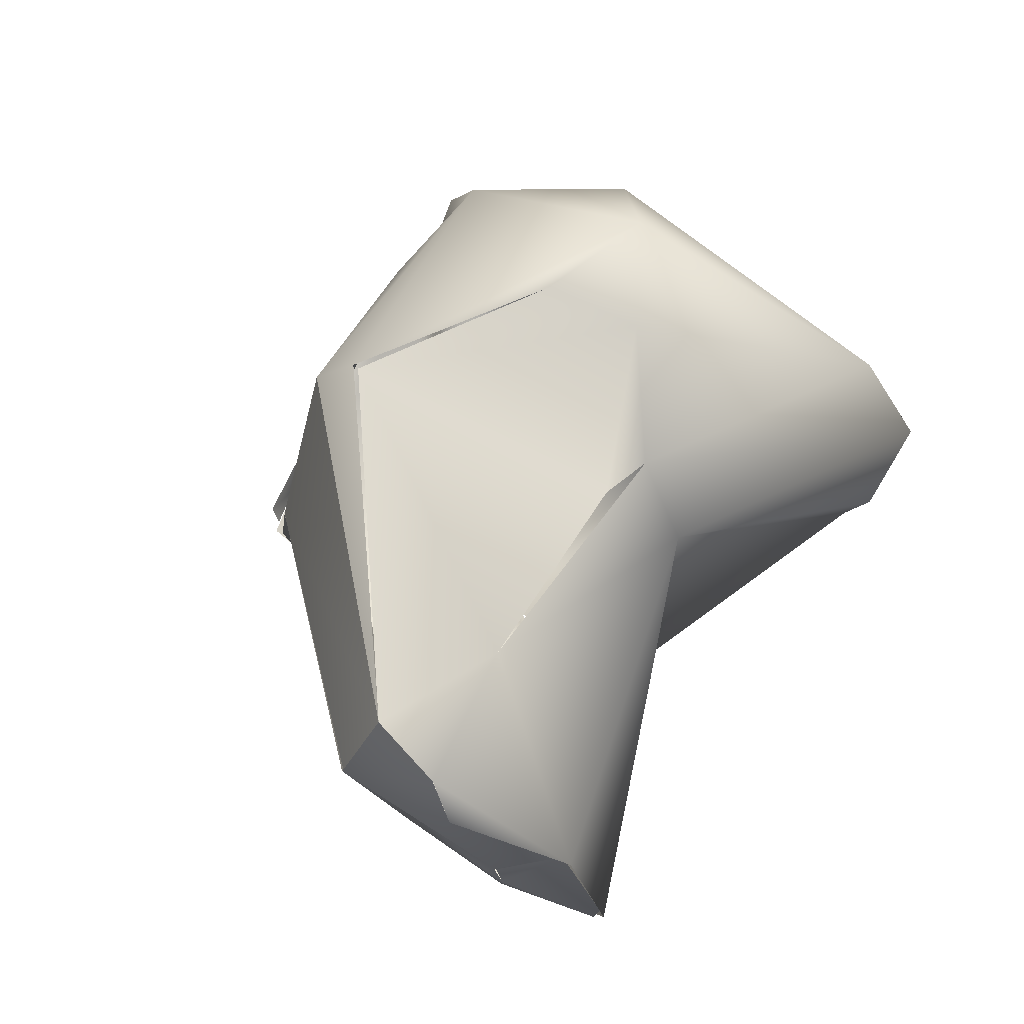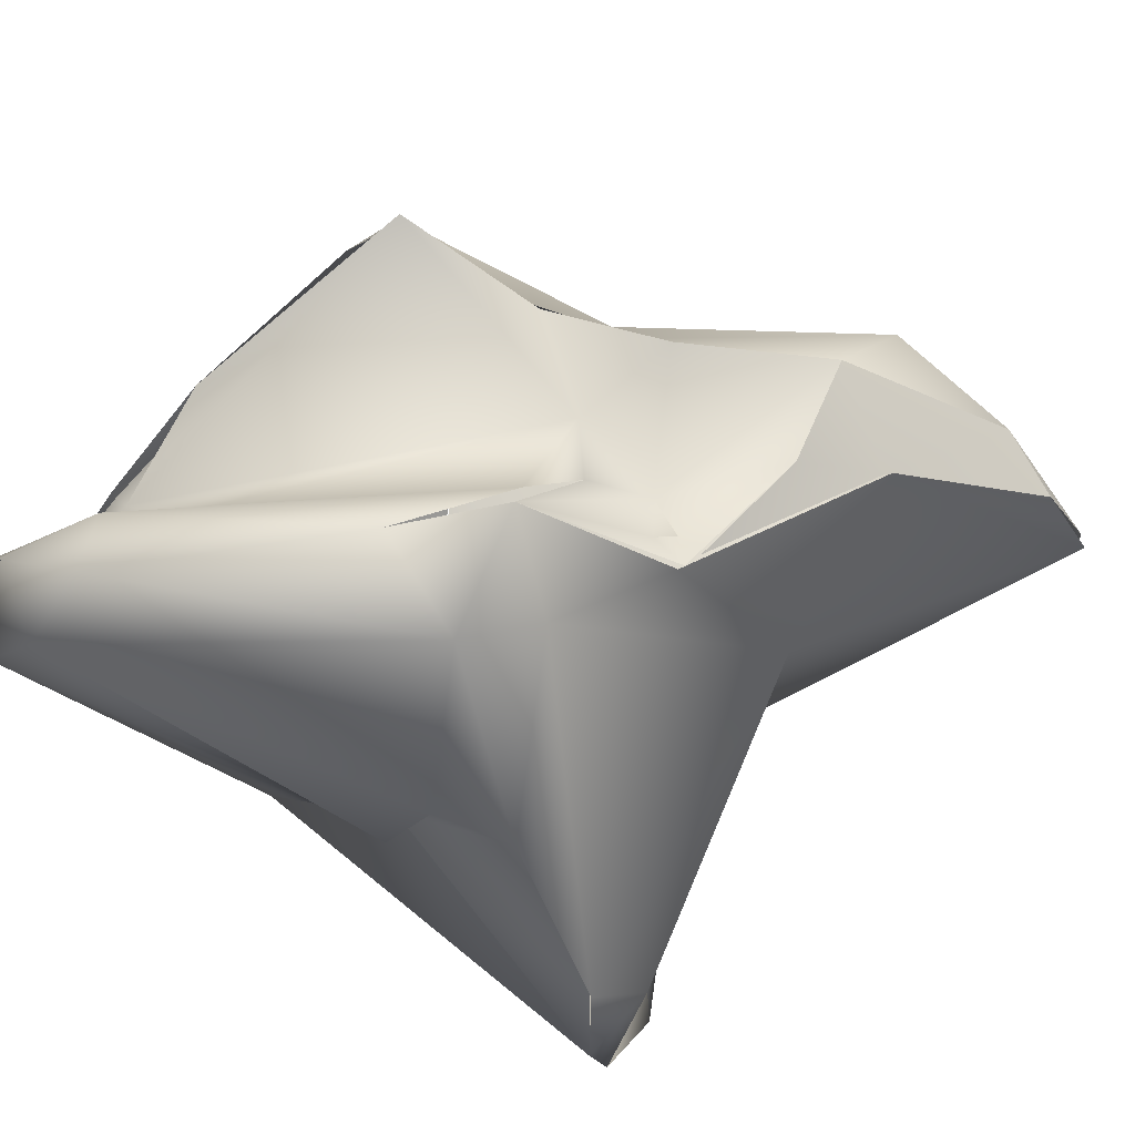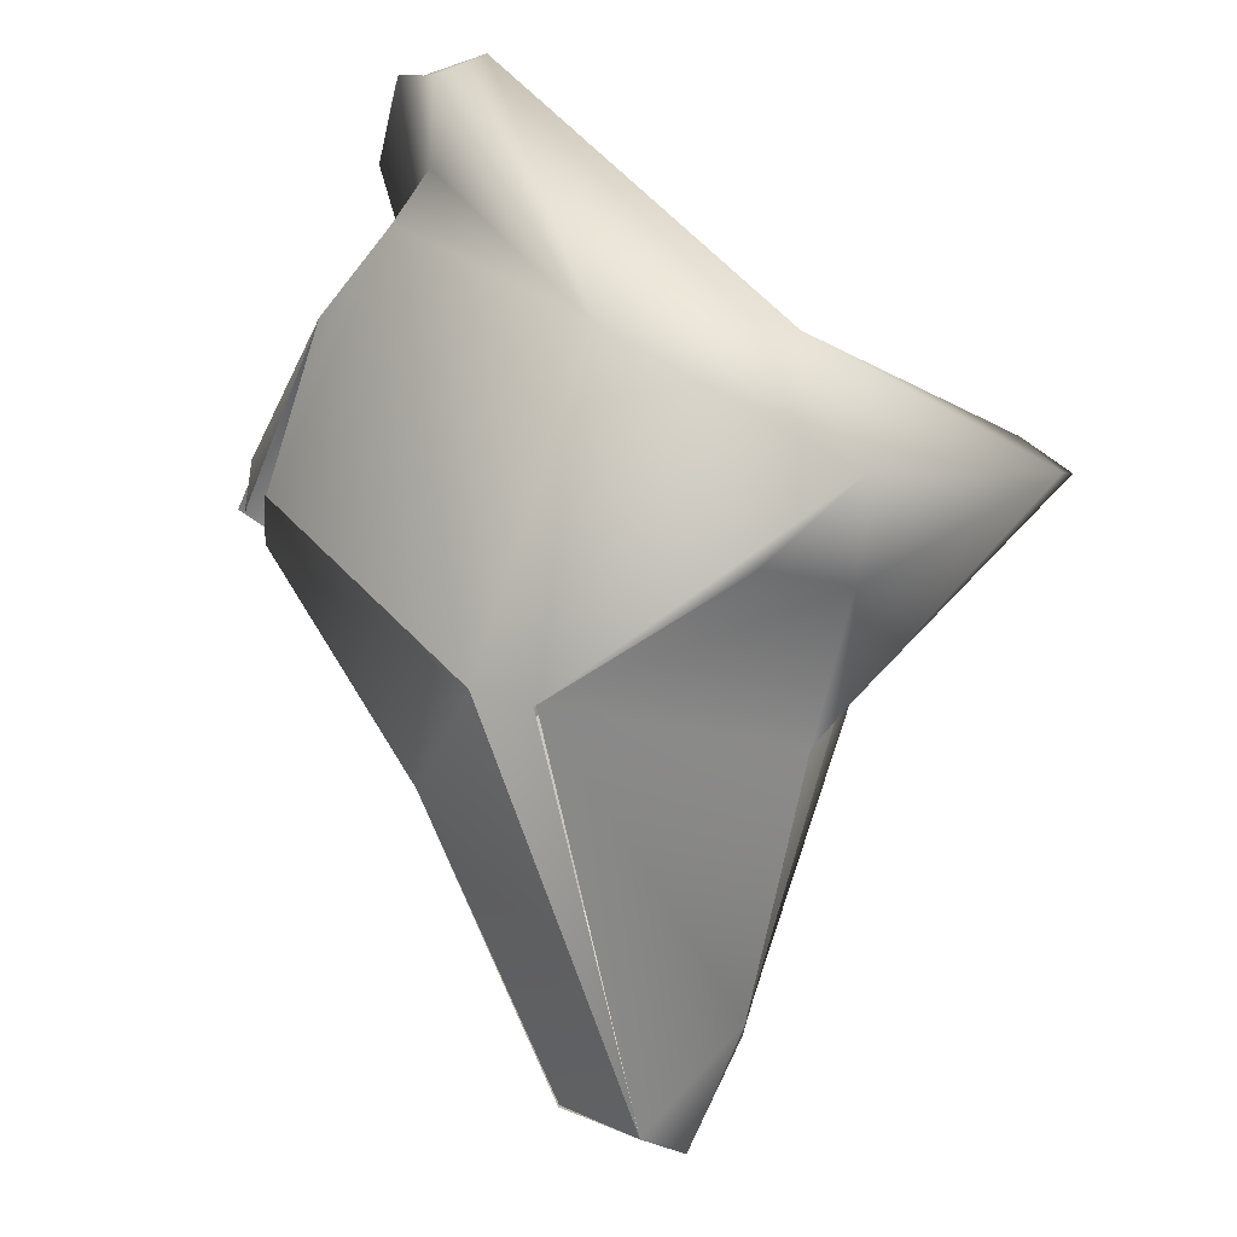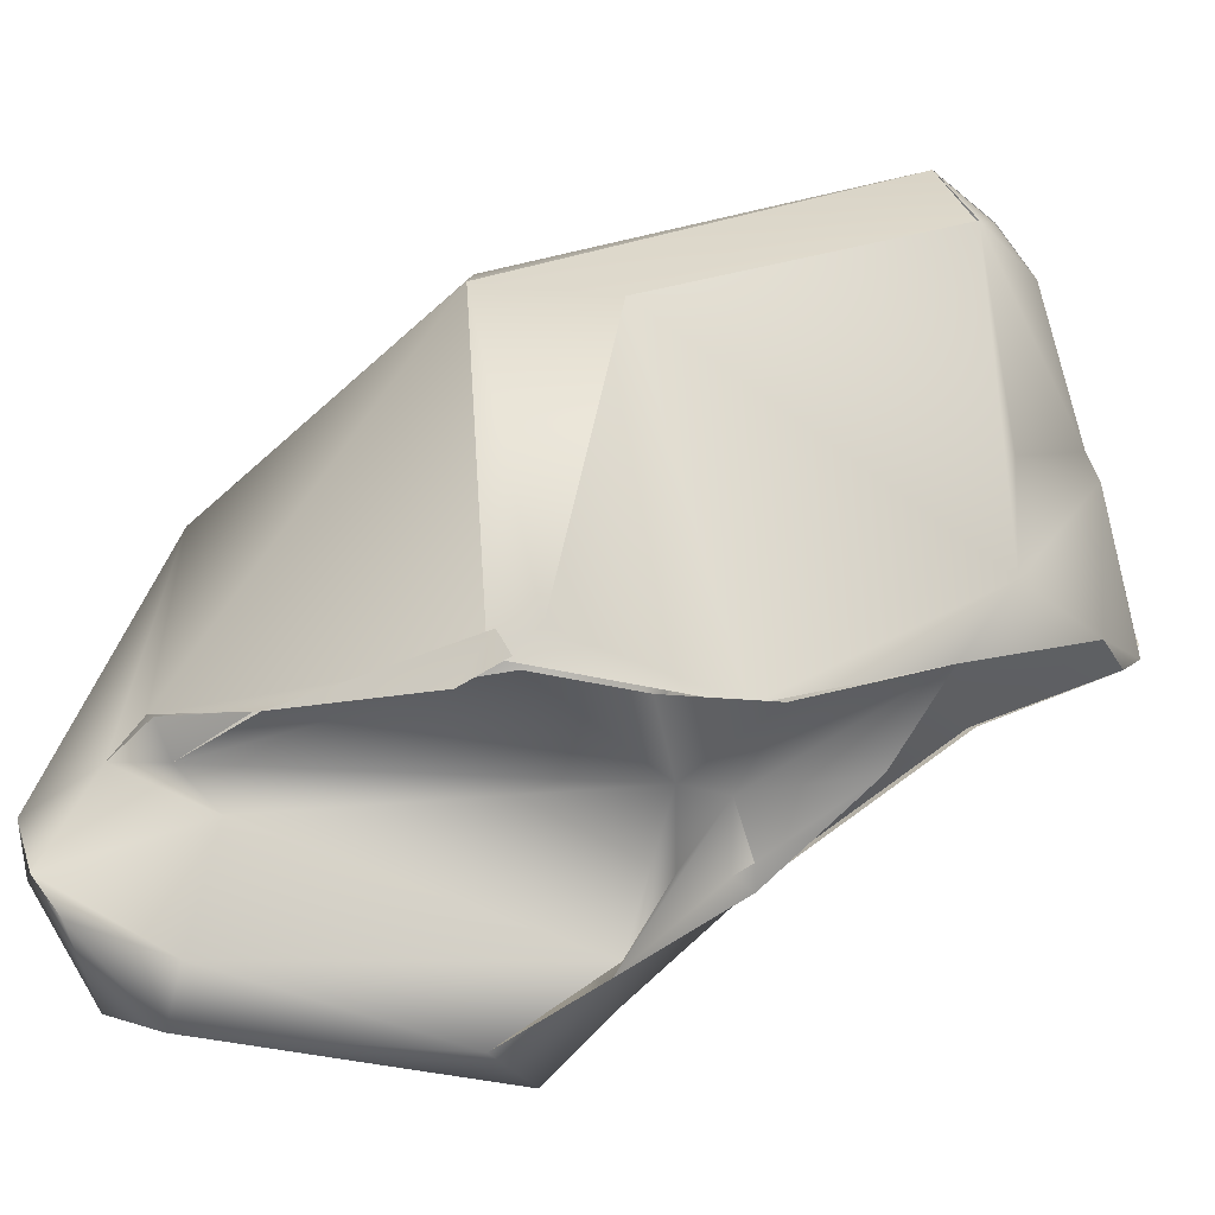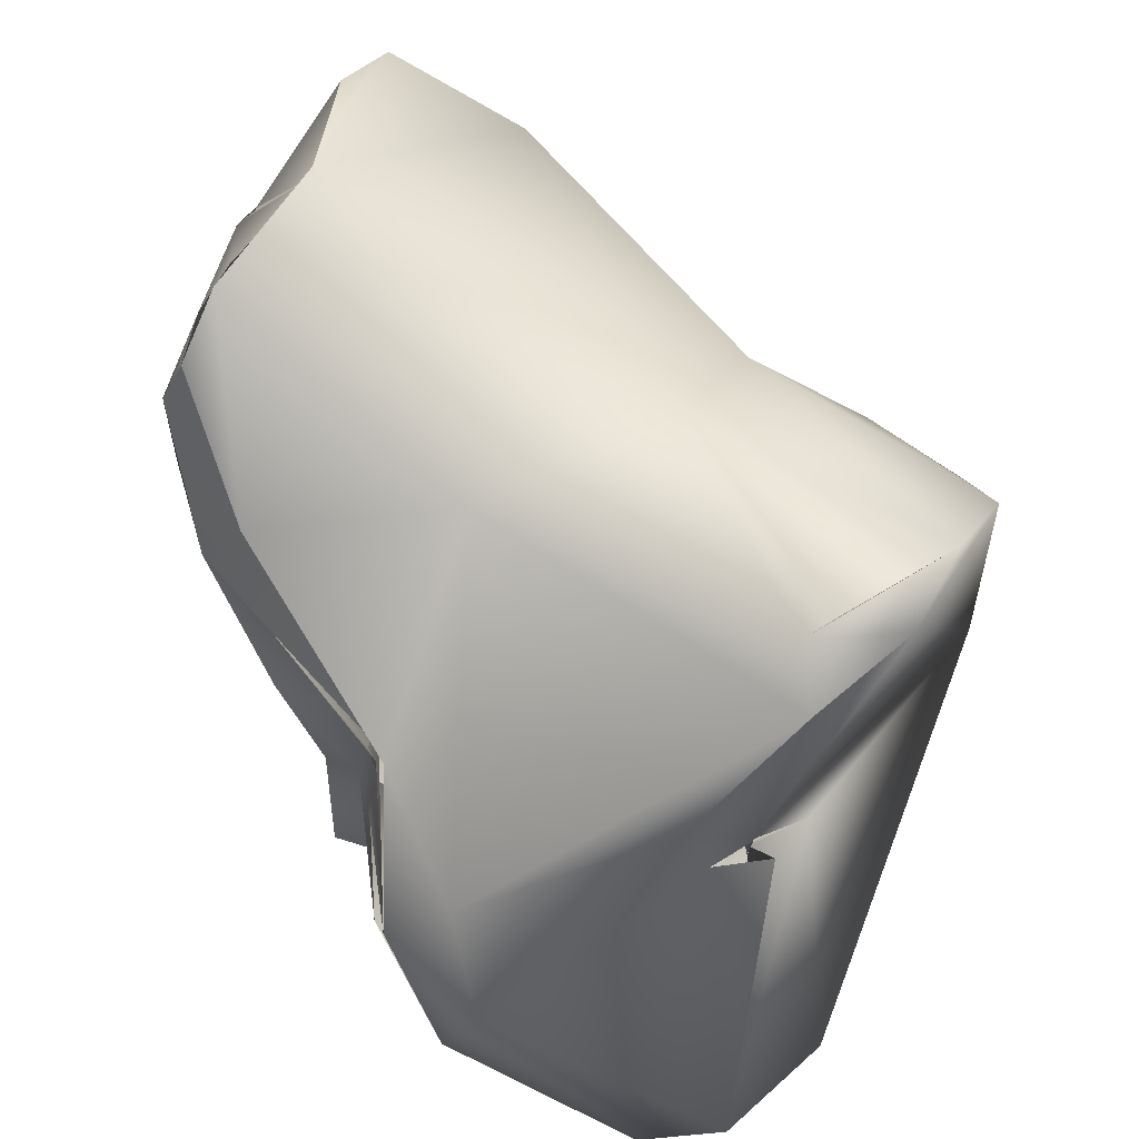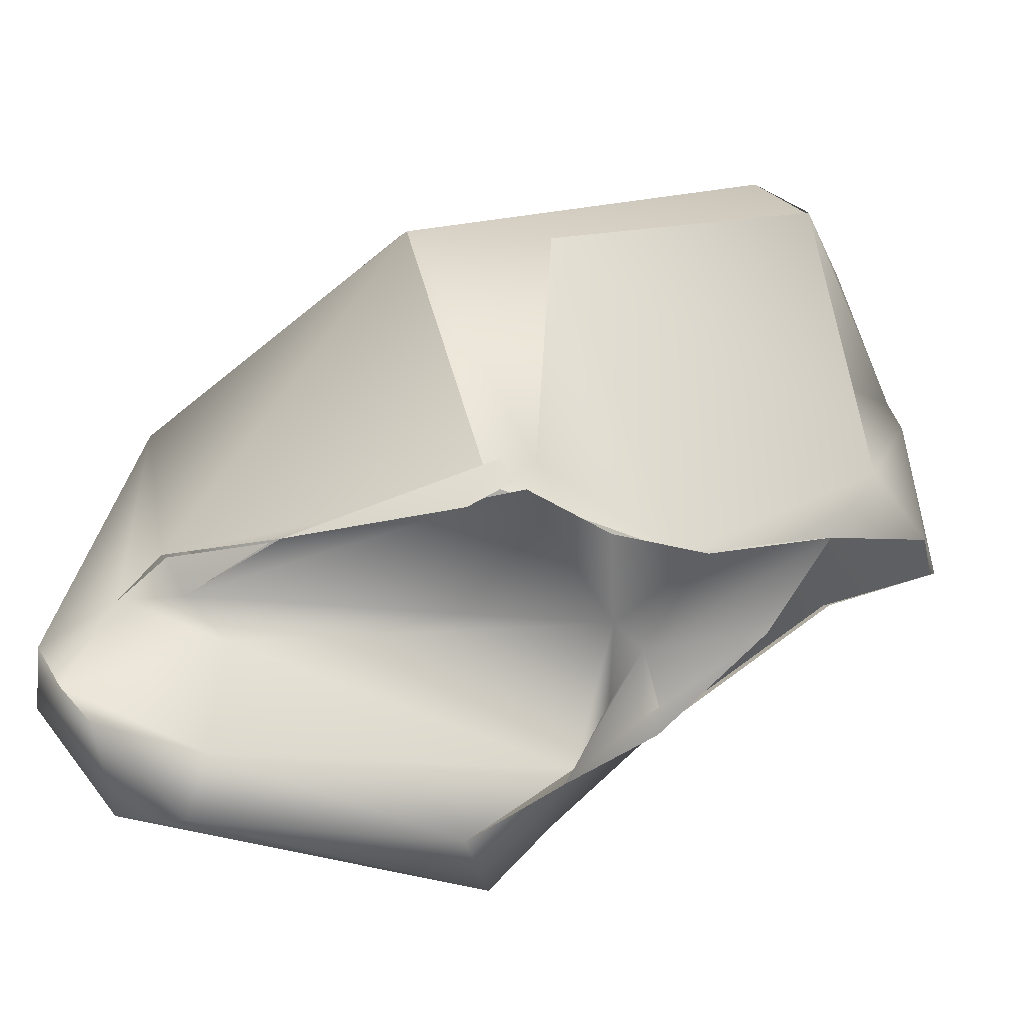
<metadata>
{"format":"obj","ext":"obj","renderer":"f3d","projection":"perspective","resolution":1024,"background":"white","views":[{"elev":-10.5,"azim":-145.0,"up":"+Z"},{"elev":-60.5,"azim":107.1,"up":"+Y"},{"elev":37.0,"azim":-166.3,"up":"+Z"},{"elev":-0.7,"azim":95.5,"up":"+Y"},{"elev":-44.2,"azim":-129.1,"up":"+Y"},{"elev":-10.1,"azim":84.4,"up":"+Y"}]}
</metadata>
<code>
o FJ3388.obj_grp1.2027
v -1.3 -0.5908 3.772
v -1.308 -0.581 3.752
v -1.323 -0.6056 3.751
v -1.318 -0.6202 3.744
v -1.323 -0.6148 3.744
v -1.307 -0.5828 3.737
v -1.315 -0.6206 3.738
v -1.308 -0.6239 3.742
v -1.312 -0.621 3.737
v -1.308 -0.6247 3.741
v -1.288 -0.619 3.753
v -1.305 -0.5929 3.731
v -1.308 -0.5815 3.764
v -1.3 -0.5757 3.756
v -1.283 -0.5631 3.748
v -1.3 -0.5757 3.756
v -1.286 -0.6172 3.754
v -1.304 -0.5796 3.734
v -1.29 -0.6251 3.743
v -1.283 -0.5851 3.773
v -1.265 -0.6152 3.783
v -1.289 -0.6139 3.759
v -1.289 -0.6212 3.754
v -1.259 -0.6255 3.775
v -1.286 -0.6174 3.755
v -1.286 -0.623 3.749
v -1.286 -0.6169 3.754
v -1.288 -0.619 3.753
v -1.286 -0.6209 3.753
v -1.286 -0.6185 3.754
v -1.286 -0.6185 3.754
v -1.286 -0.6169 3.754
v -1.288 -0.619 3.753
v -1.286 -0.6169 3.754
v -1.283 -0.564 3.747
v -1.27 -0.6256 3.734
v -1.302 -0.5623 3.715
v -1.292 -0.6027 3.718
v -1.299 -0.5808 3.694
v -1.295 -0.5527 3.708
v -1.298 -0.5571 3.702
v -1.276 -0.5644 3.747
v -1.295 -0.5527 3.708
v -1.293 -0.5956 3.689
v -1.296 -0.5626 3.698
v -1.295 -0.5527 3.708
v -1.285 -0.5585 3.704
v -1.298 -0.5572 3.702
v -1.296 -0.5626 3.698
v -1.298 -0.5805 3.695
v -1.29 -0.5785 3.694
v -1.286 -0.5978 3.691
v -1.294 -0.5932 3.69
v -1.29 -0.5812 3.693
v -1.291 -0.5969 3.689
v -1.29 -0.579 3.694
v -1.261 -0.6098 3.782
v -1.262 -0.6052 3.775
v -1.265 -0.632 3.74
v -1.273 -0.6163 3.723
v -1.27 -0.5665 3.733
v -1.295 -0.5527 3.708
v -1.277 -0.6025 3.704
v -1.279 -0.5795 3.701
v -1.286 -0.5586 3.704
v -1.277 -0.6026 3.705
v -1.286 -0.5978 3.691
v -1.28 -0.5951 3.693
v -1.27 -0.5902 3.701
v -1.28 -0.5951 3.693
v -1.286 -0.5978 3.691
v -1.255 -0.6175 3.777
v -1.256 -0.614 3.78
v -1.259 -0.6094 3.765
v -1.259 -0.6013 3.771
v -1.259 -0.6051 3.769
v -1.26 -0.6014 3.771
v -1.253 -0.6263 3.768
v -1.259 -0.6209 3.732
v -1.252 -0.6203 3.766
v -1.261 -0.6068 3.728
v -1.256 -0.6279 3.743
v -1.26 -0.6223 3.733
v -1.264 -0.6141 3.728
v -1.273 -0.6163 3.722
v -1.271 -0.6137 3.722
v -1.27 -0.6149 3.724
v -1.27 -0.6081 3.724
v -1.271 -0.6138 3.722
v -1.271 -0.6062 3.712
v -1.26 -0.6002 3.719
v -1.271 -0.6062 3.712
v -1.273 -0.6144 3.721
v -1.267 -0.5971 3.706
v -1.267 -0.5971 3.706
v -1.259 -0.6004 3.722
v -1.267 -0.5971 3.706
v -1.27 -0.5665 3.733
v -1.254 -0.6008 3.761
v -1.246 -0.5963 3.74
v -1.251 -0.6008 3.76
v -1.243 -0.5975 3.739
v -1.247 -0.5941 3.737
v -1.254 -0.5995 3.729
v -1.251 -0.6008 3.76
v -1.245 -0.5944 3.741
v -1.251 -0.6008 3.76
v -1.244 -0.5989 3.744
v -1.244 -0.5965 3.739
v -1.246 -0.5966 3.742
f 13 2 3
f 3 6 5
f 3 2 6
f 3 5 4
f 5 9 4
f 4 9 10
f 11 4 8
f 5 6 12
f 1 3 4
f 3 1 13
f 13 15 14
f 2 13 16
f 17 4 11
f 1 4 17
f 6 2 18
f 19 11 8
f 7 5 12
f 7 12 9
f 21 20 1
f 1 20 13
f 13 20 15
f 22 1 17
f 23 24 25
f 22 27 25
f 28 29 30
f 31 32 33
f 16 35 2
f 18 2 35
f 19 26 11
f 36 19 10
f 9 38 10
f 38 36 10
f 38 9 12
f 12 6 37
f 37 39 12
f 18 35 37
f 37 35 40
f 41 37 40
f 15 42 43
f 44 38 12
f 39 44 12
f 39 37 41
f 41 45 39
f 46 47 48
f 47 49 48
f 50 49 51
f 49 47 51
f 53 50 54
f 53 54 55
f 50 56 54
f 56 50 51
f 20 21 57
f 57 58 20
f 22 21 1
f 21 22 24
f 20 42 15
f 24 23 26
f 22 25 24
f 26 19 59
f 36 59 19
f 36 38 60
f 42 61 62
f 63 60 38
f 47 64 51
f 62 61 65
f 63 38 44
f 63 44 52
f 66 67 68
f 64 69 54
f 54 69 70
f 54 70 55
f 51 64 54
f 55 70 71
f 72 21 24
f 72 57 21
f 73 58 57
f 74 58 73
f 58 74 76
f 77 58 76
f 20 58 75
f 42 20 75
f 24 59 78
f 76 74 81
f 26 59 24
f 82 78 59
f 59 83 82
f 79 81 74
f 79 84 81
f 59 36 83
f 83 87 88
f 85 87 83
f 85 86 87
f 87 89 88
f 89 86 88
f 60 83 36
f 83 88 84
f 81 84 88
f 91 81 88
f 92 93 66
f 85 90 86
f 86 90 88
f 94 92 66
f 90 95 88
f 94 66 68
f 91 88 95
f 96 97 69
f 64 47 69
f 69 47 98
f 97 70 69
f 24 78 72
f 74 73 80
f 73 72 80
f 72 78 80
f 99 77 76
f 100 42 75
f 100 75 101
f 82 80 78
f 79 74 80
f 102 76 81
f 61 42 103
f 80 82 79
f 81 104 102
f 98 103 96
f 104 81 91
f 69 98 96
f 102 105 76
f 106 107 108
f 106 108 109
f 42 110 103
f 103 110 96
l 25 34

</code>
